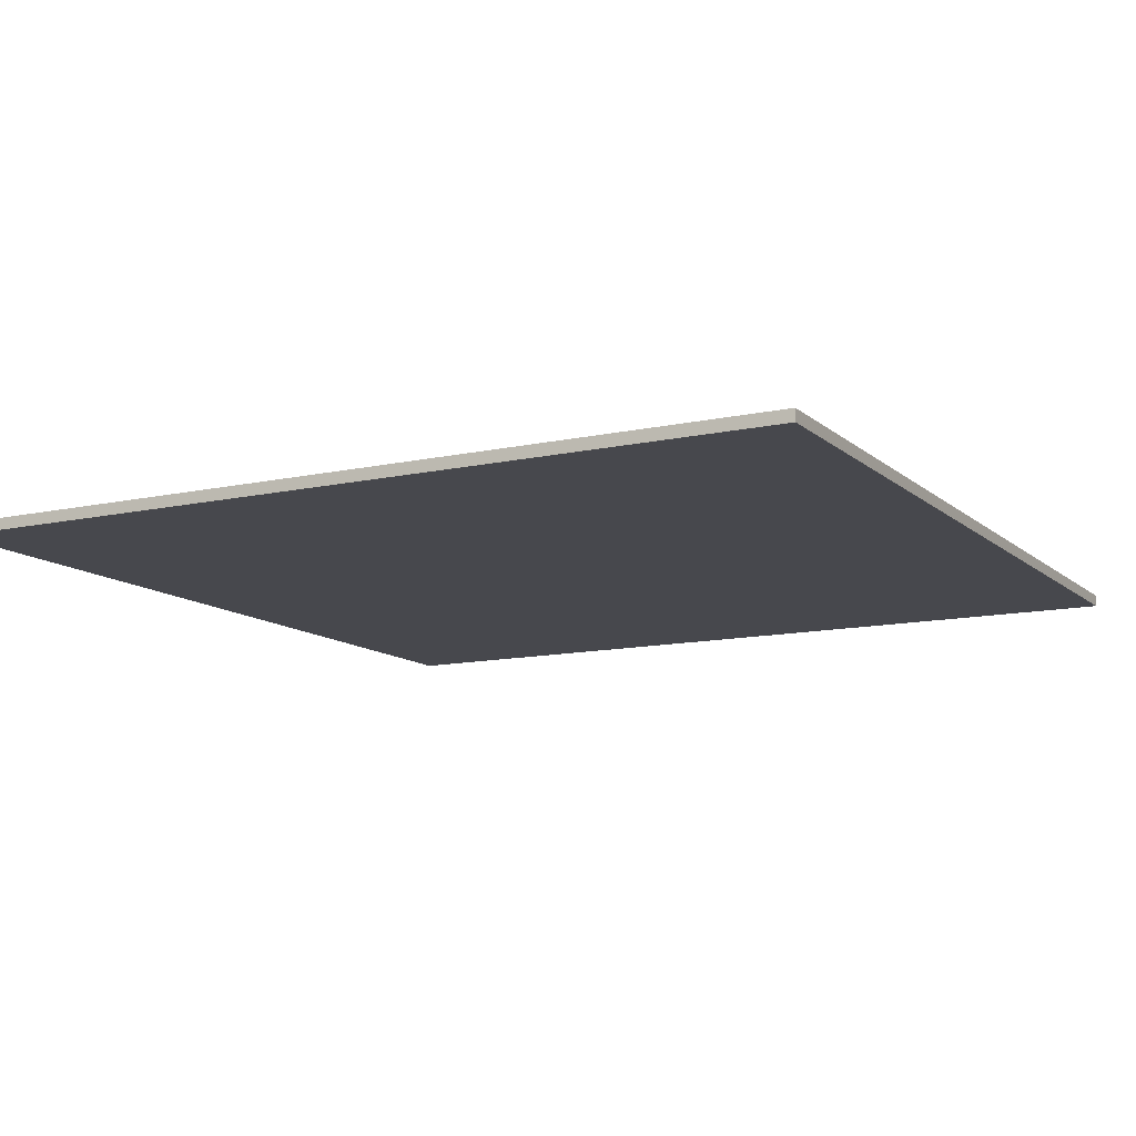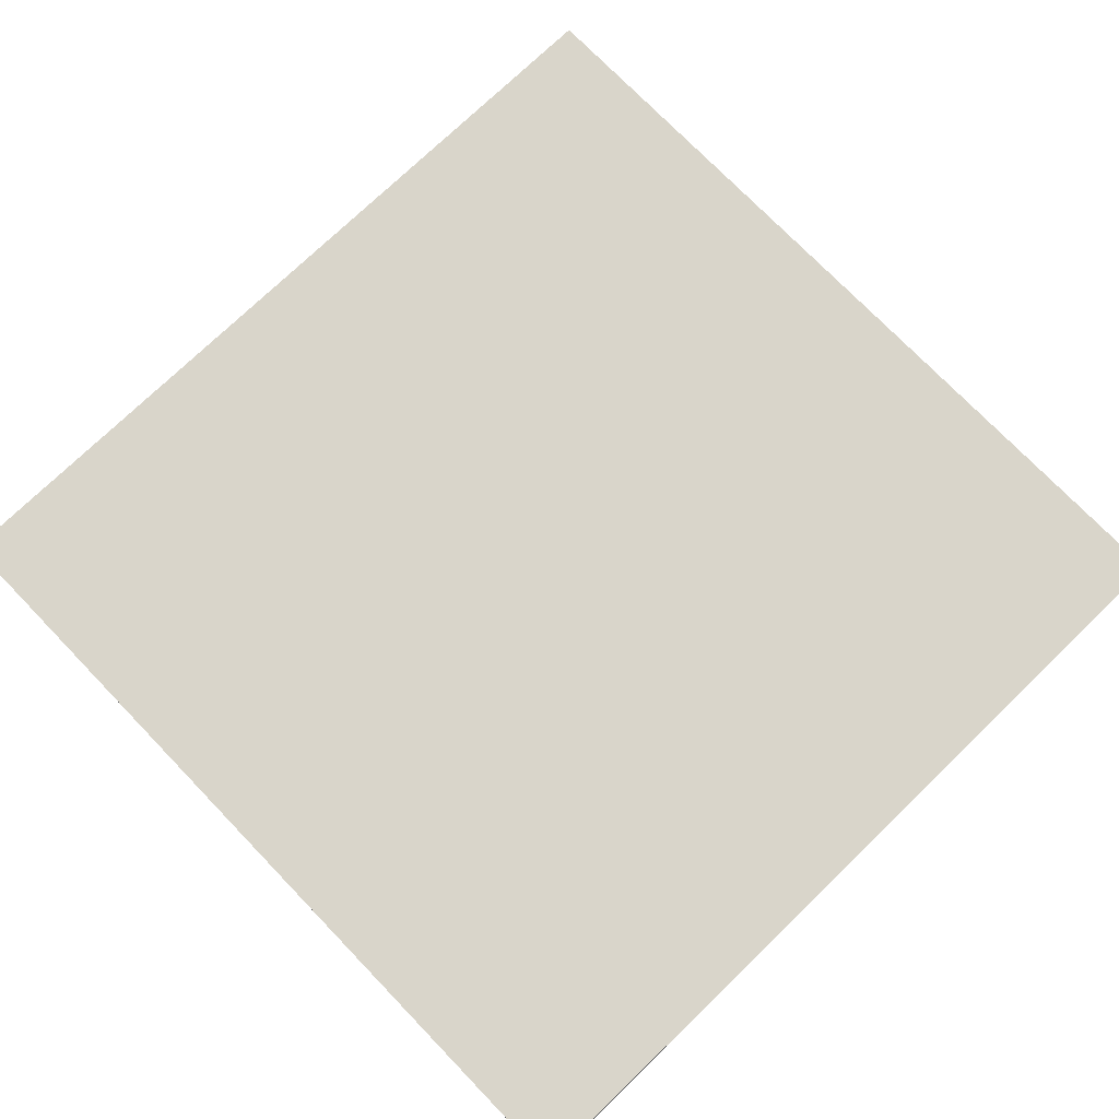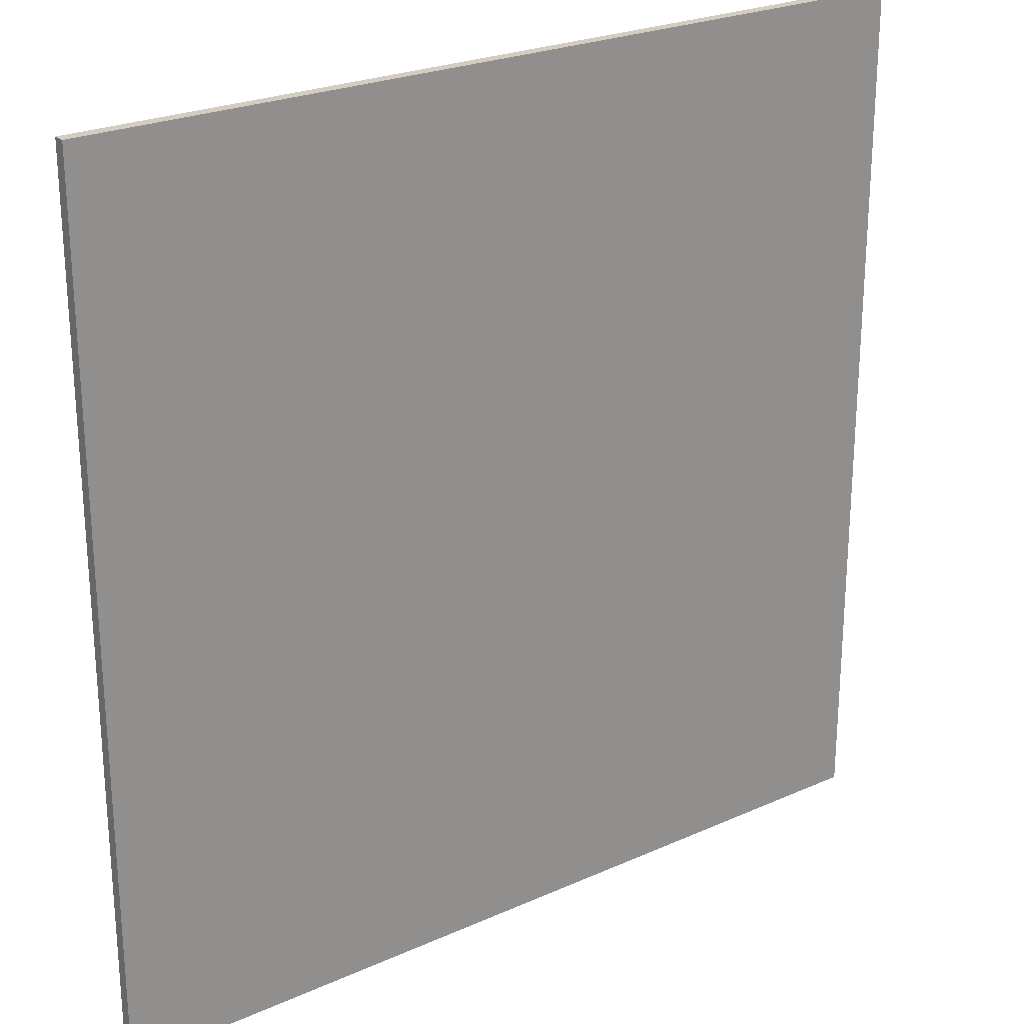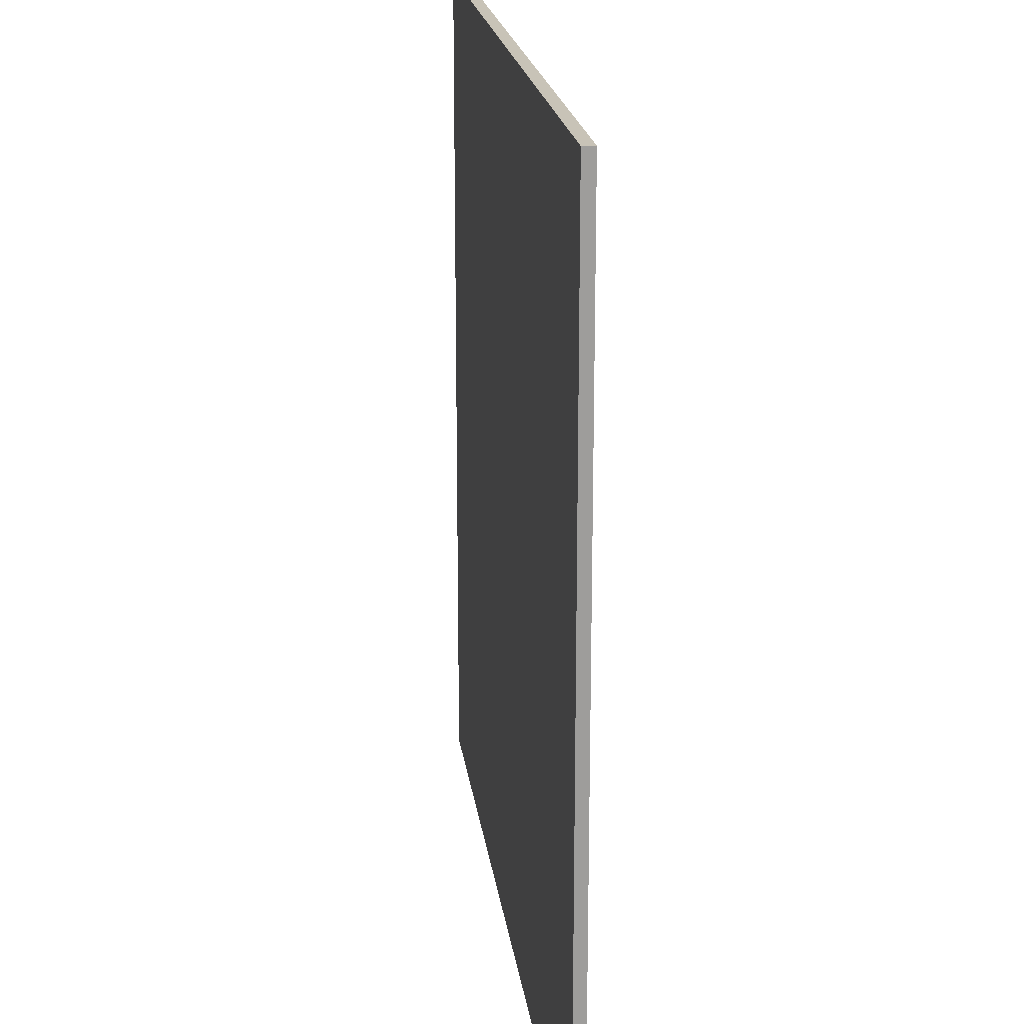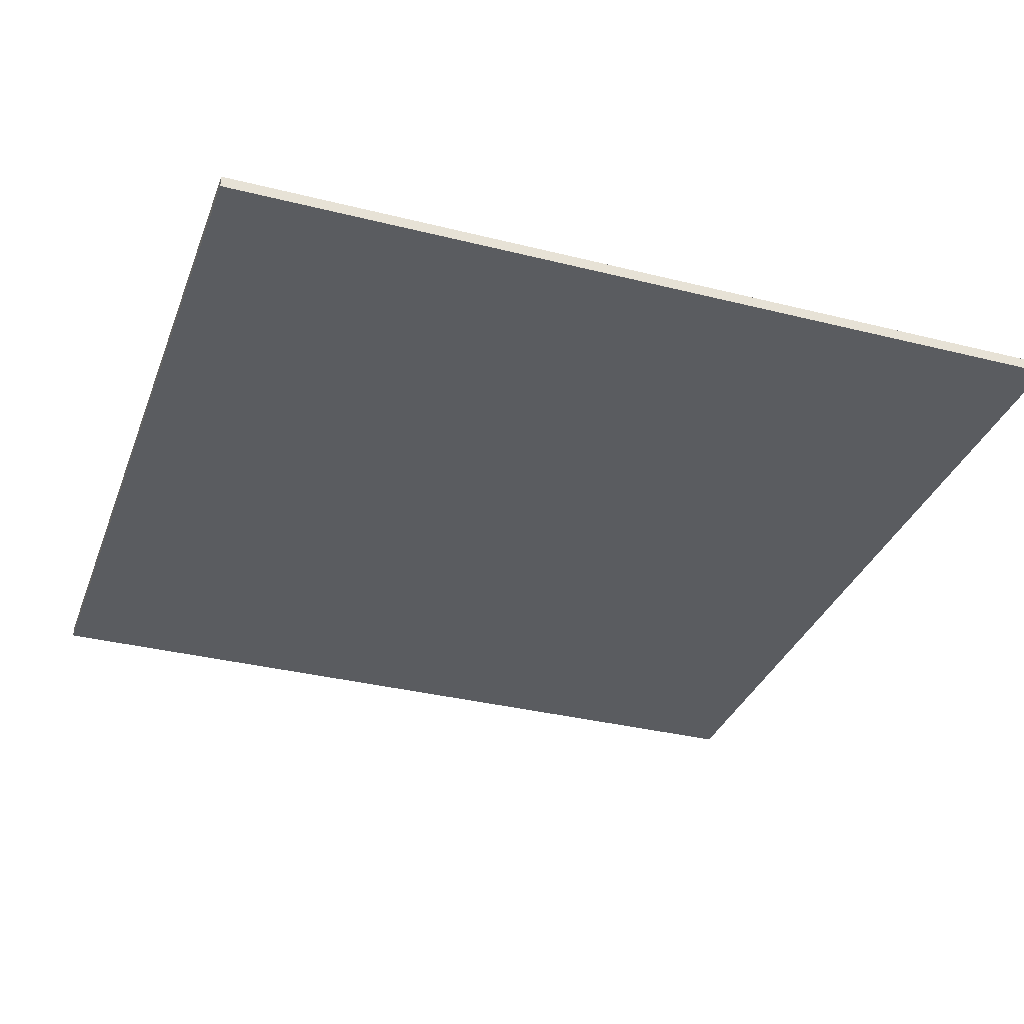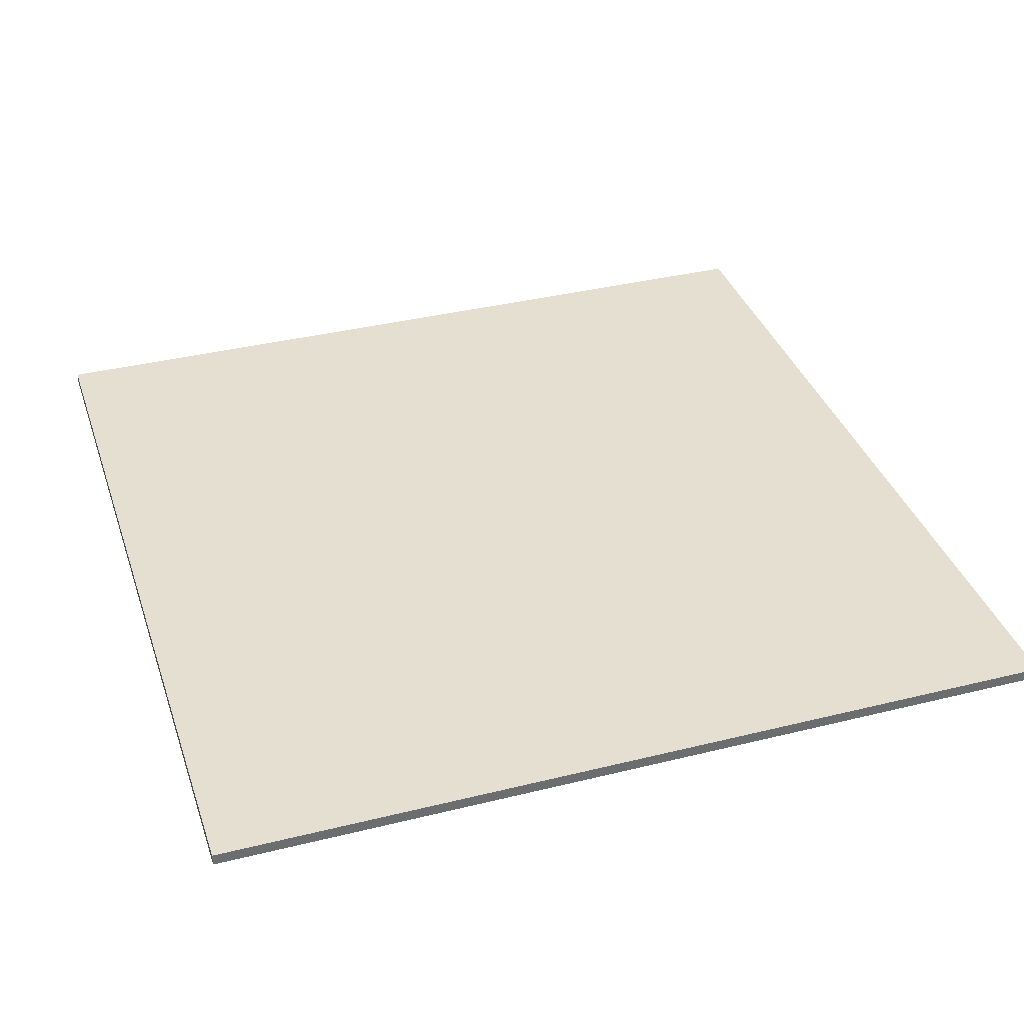
<metadata>
{"format":"obj","ext":"obj","renderer":"f3d","projection":"perspective","resolution":1024,"background":"white","views":[{"elev":-11.8,"azim":28.1,"up":"+Y"},{"elev":74.7,"azim":-44.0,"up":"+Y"},{"elev":24.5,"azim":-36.3,"up":"+Z"},{"elev":19.8,"azim":-97.3,"up":"+Z"},{"elev":-33.8,"azim":-108.9,"up":"+Y"},{"elev":36.7,"azim":-107.8,"up":"+Y"}]}
</metadata>
<code>
v 0.6574 -0.7297 -0.8703
v 0.6574 -0.7297 1.13
v -1.343 -0.7297 1.13
v -1.343 -0.7297 -0.8703
v 0.6574 -0.7567 -0.8703
v 0.6574 -0.7567 1.13
v -1.343 -0.7567 1.13
v -1.343 -0.7567 -0.8703
f 1 2 3 4
f 5 8 7 6
f 1 5 6 2
f 2 6 7 3
f 3 7 8 4
f 5 1 4 8

</code>
